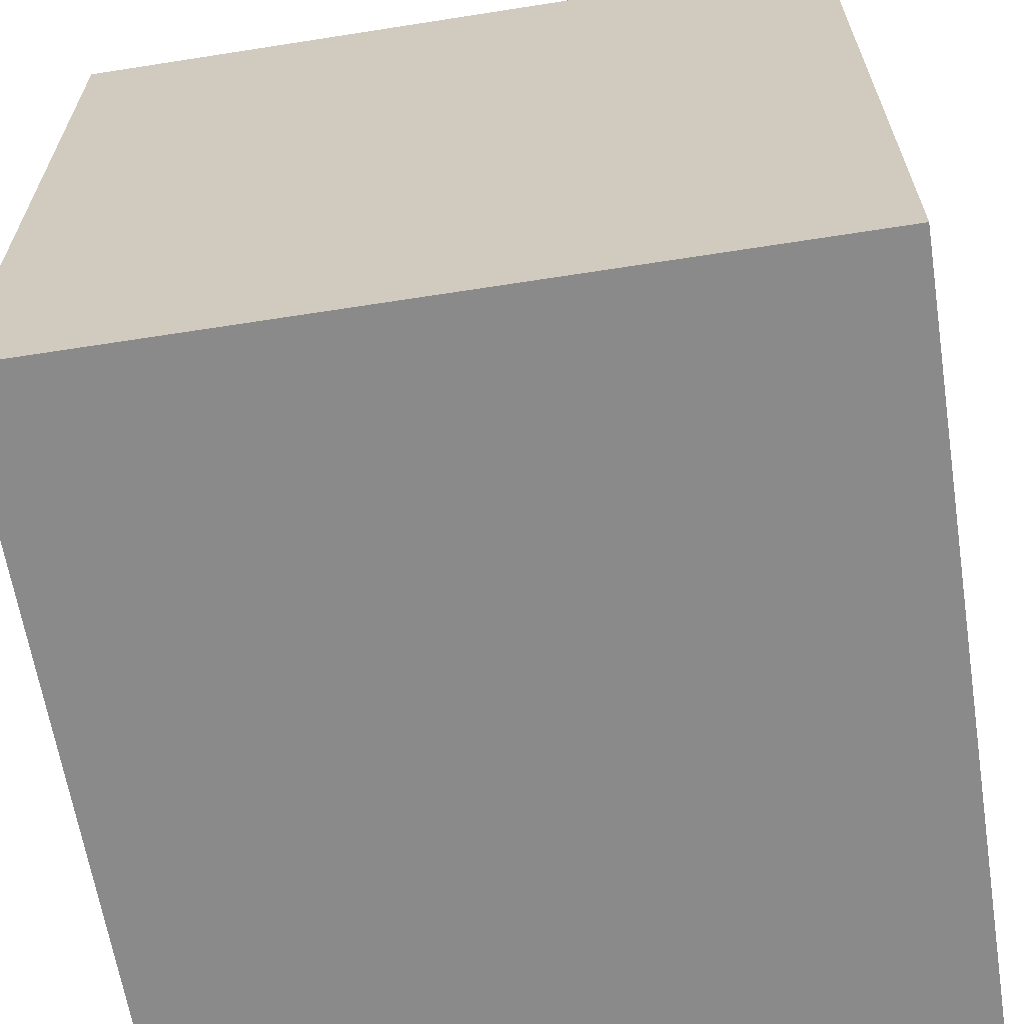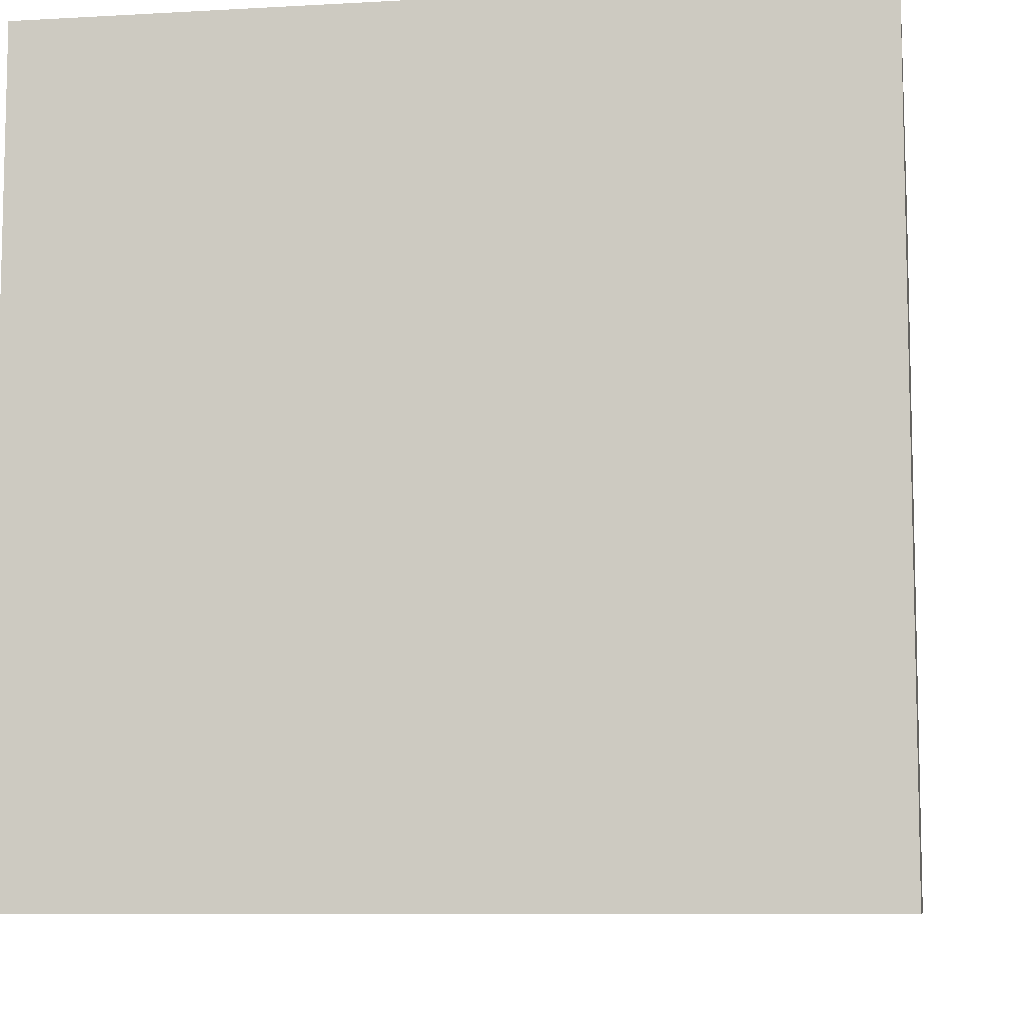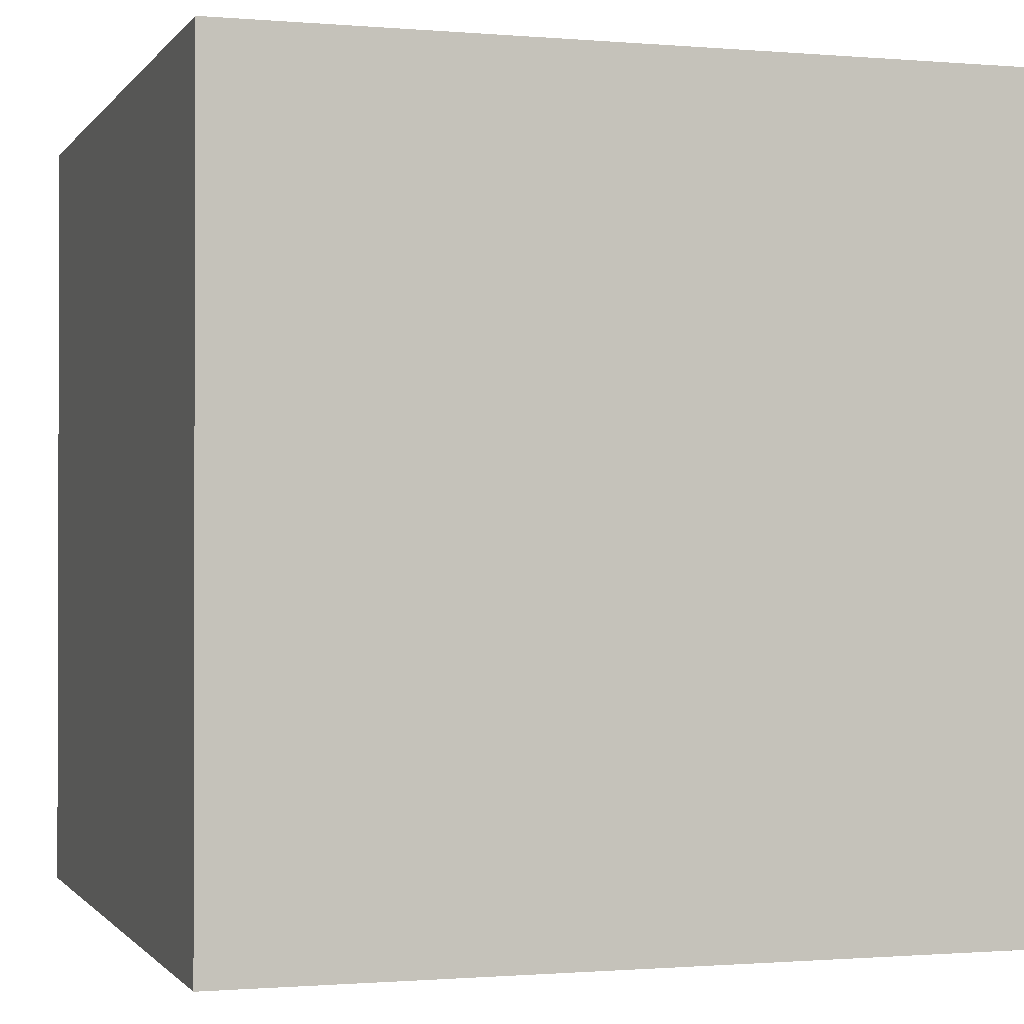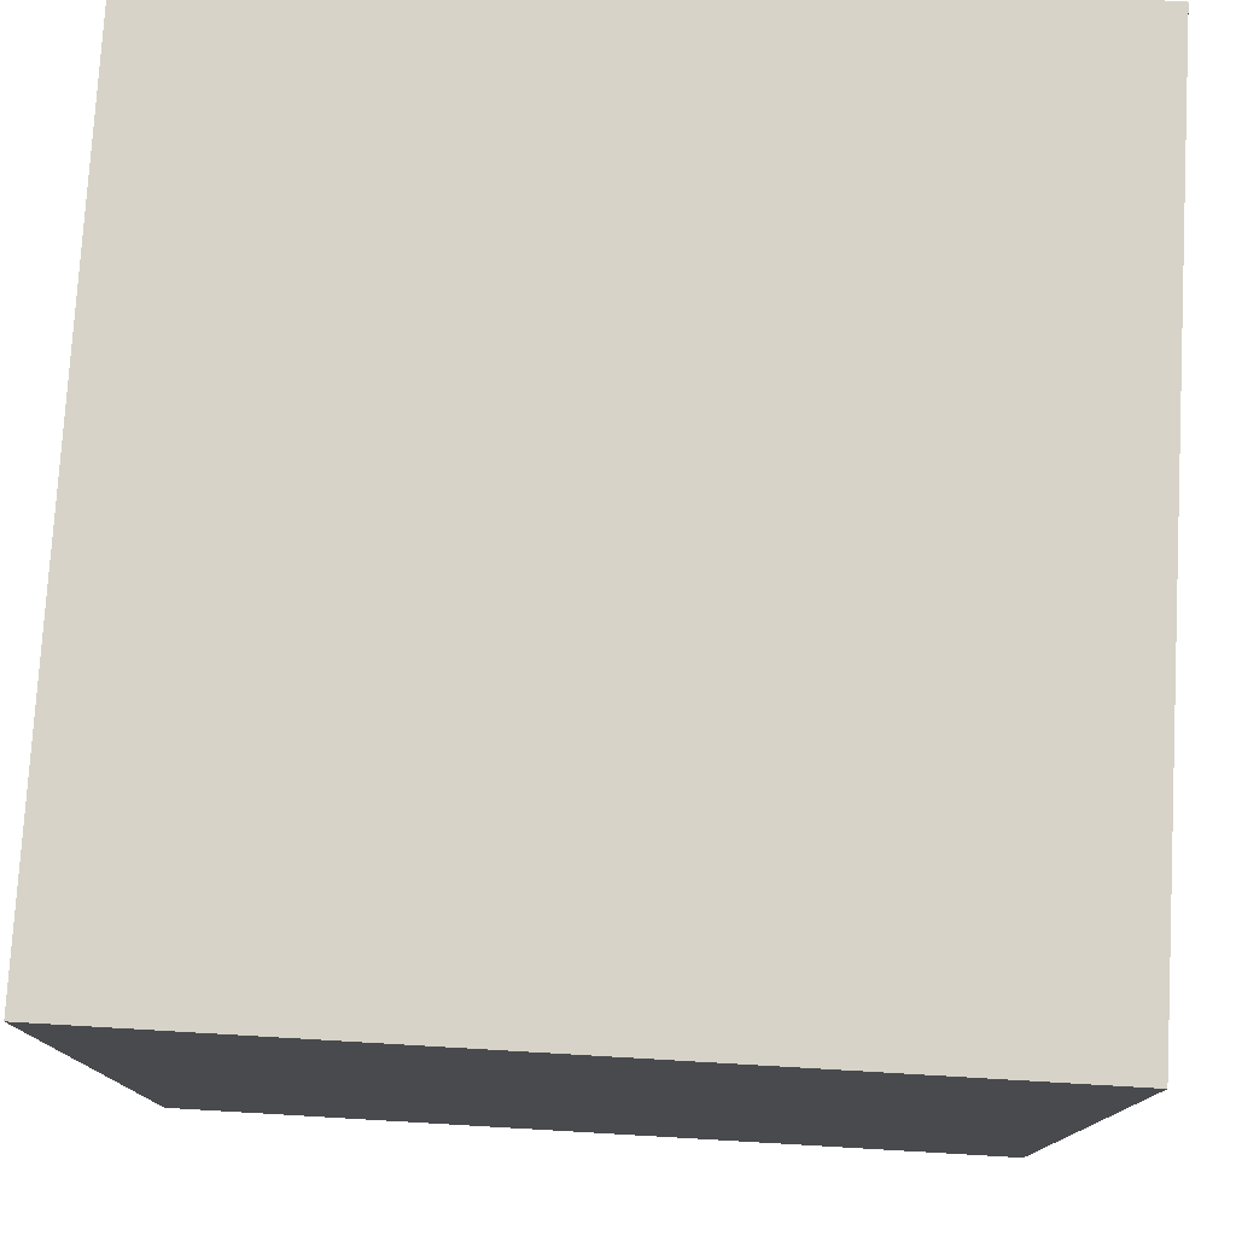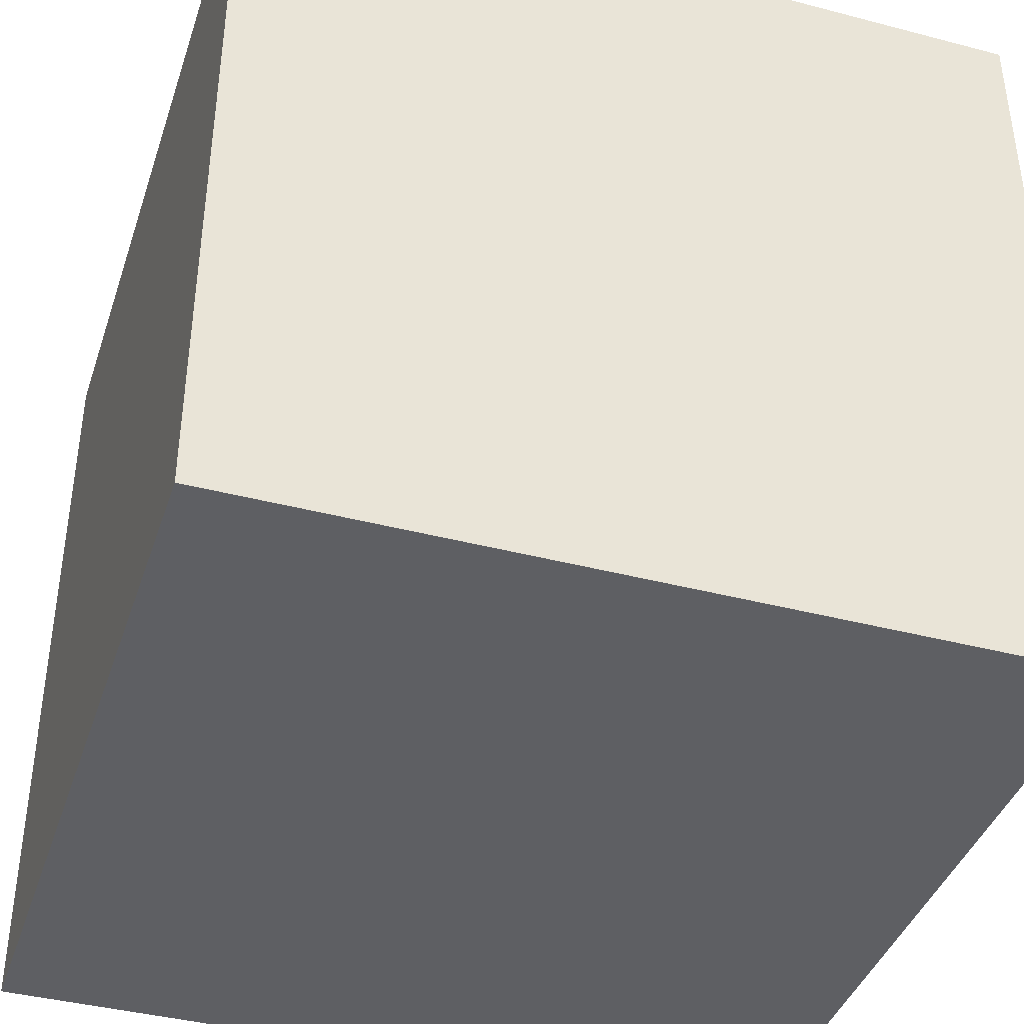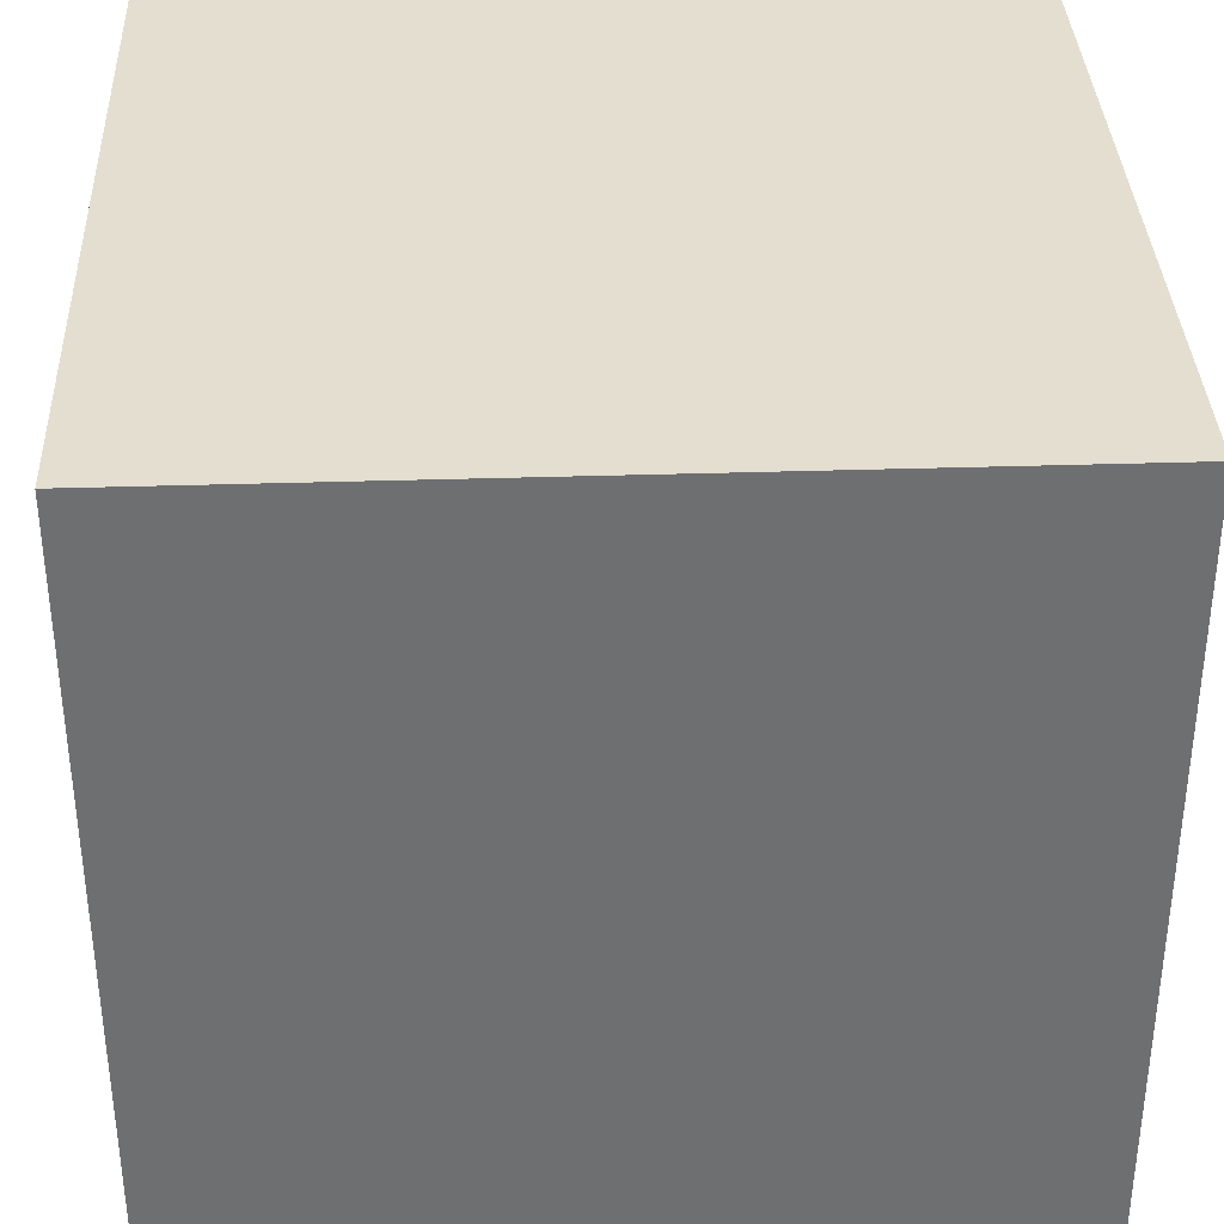
<metadata>
{"format":"obj","ext":"obj","renderer":"f3d","projection":"perspective","resolution":1024,"background":"white","views":[{"elev":-63.5,"azim":99.0,"up":"+Z"},{"elev":-8.5,"azim":8.8,"up":"+Y"},{"elev":-0.9,"azim":72.4,"up":"+Z"},{"elev":77.1,"azim":-176.7,"up":"+Y"},{"elev":-40.5,"azim":72.2,"up":"+Y"},{"elev":35.7,"azim":-2.4,"up":"+Y"}]}
</metadata>
<code>
o Cube
v 1 -0.009575 -1
v 1 -0.009575 1
v -1 -0.009575 1
v -1 -0.009575 -1
v 1 1.99 -1
v 1 1.99 1
v -1 1.99 1
v -1 1.99 -1
f 1 2 3 4
f 5 8 7 6
f 1 5 6 2
f 2 6 7 3
f 3 7 8 4
f 5 1 4 8

</code>
